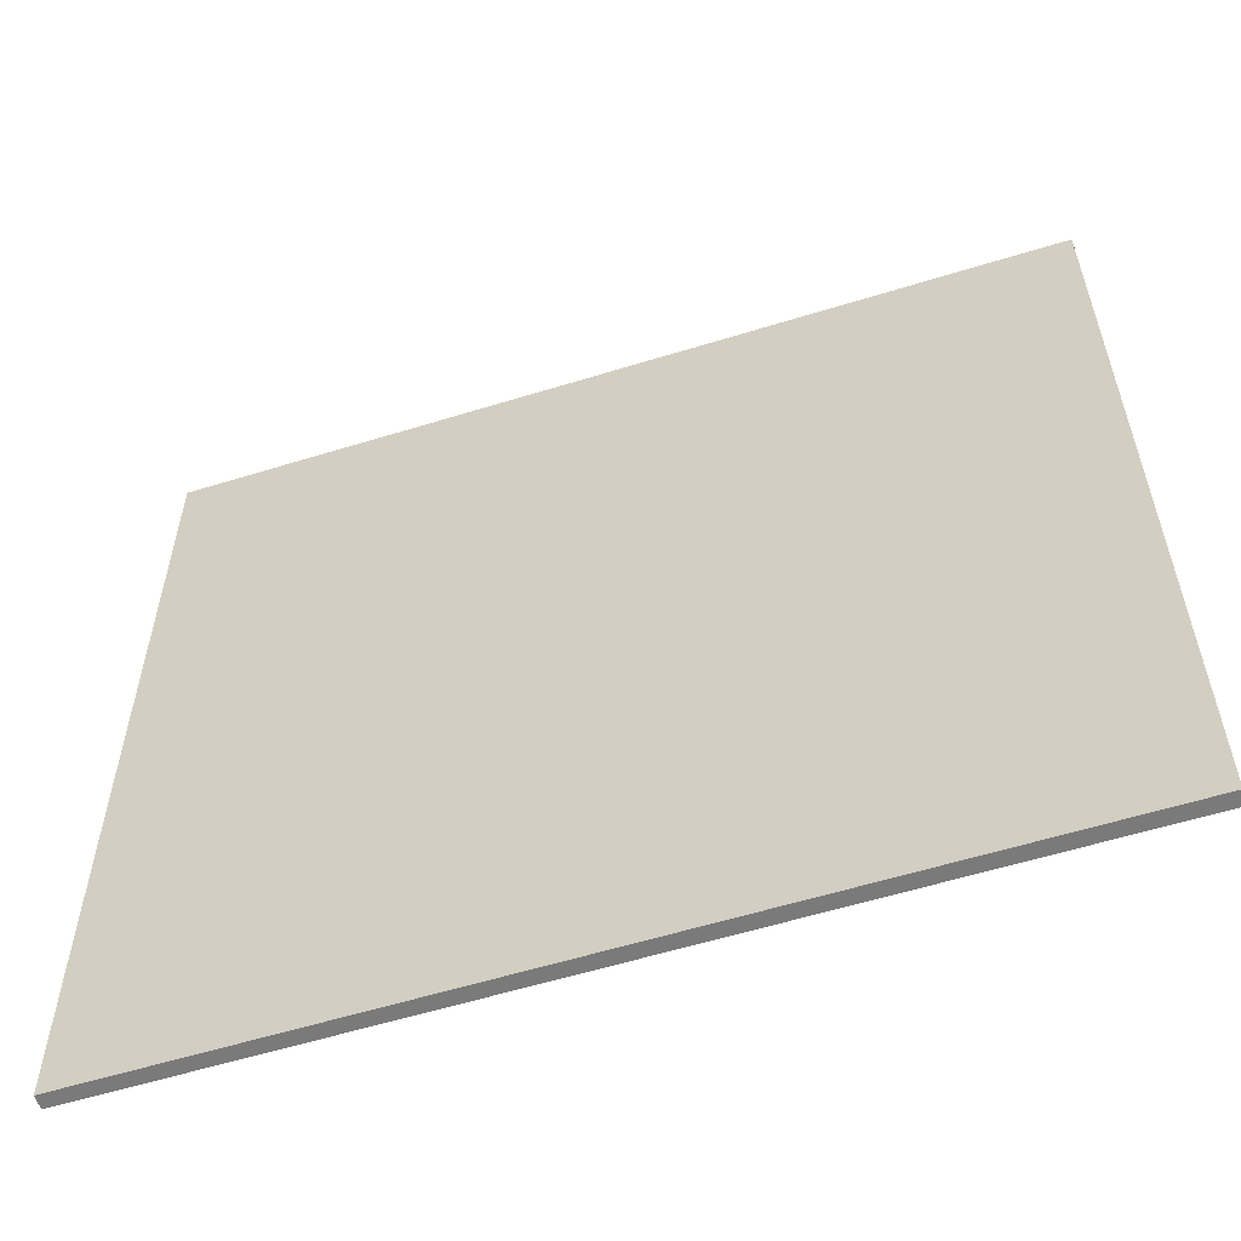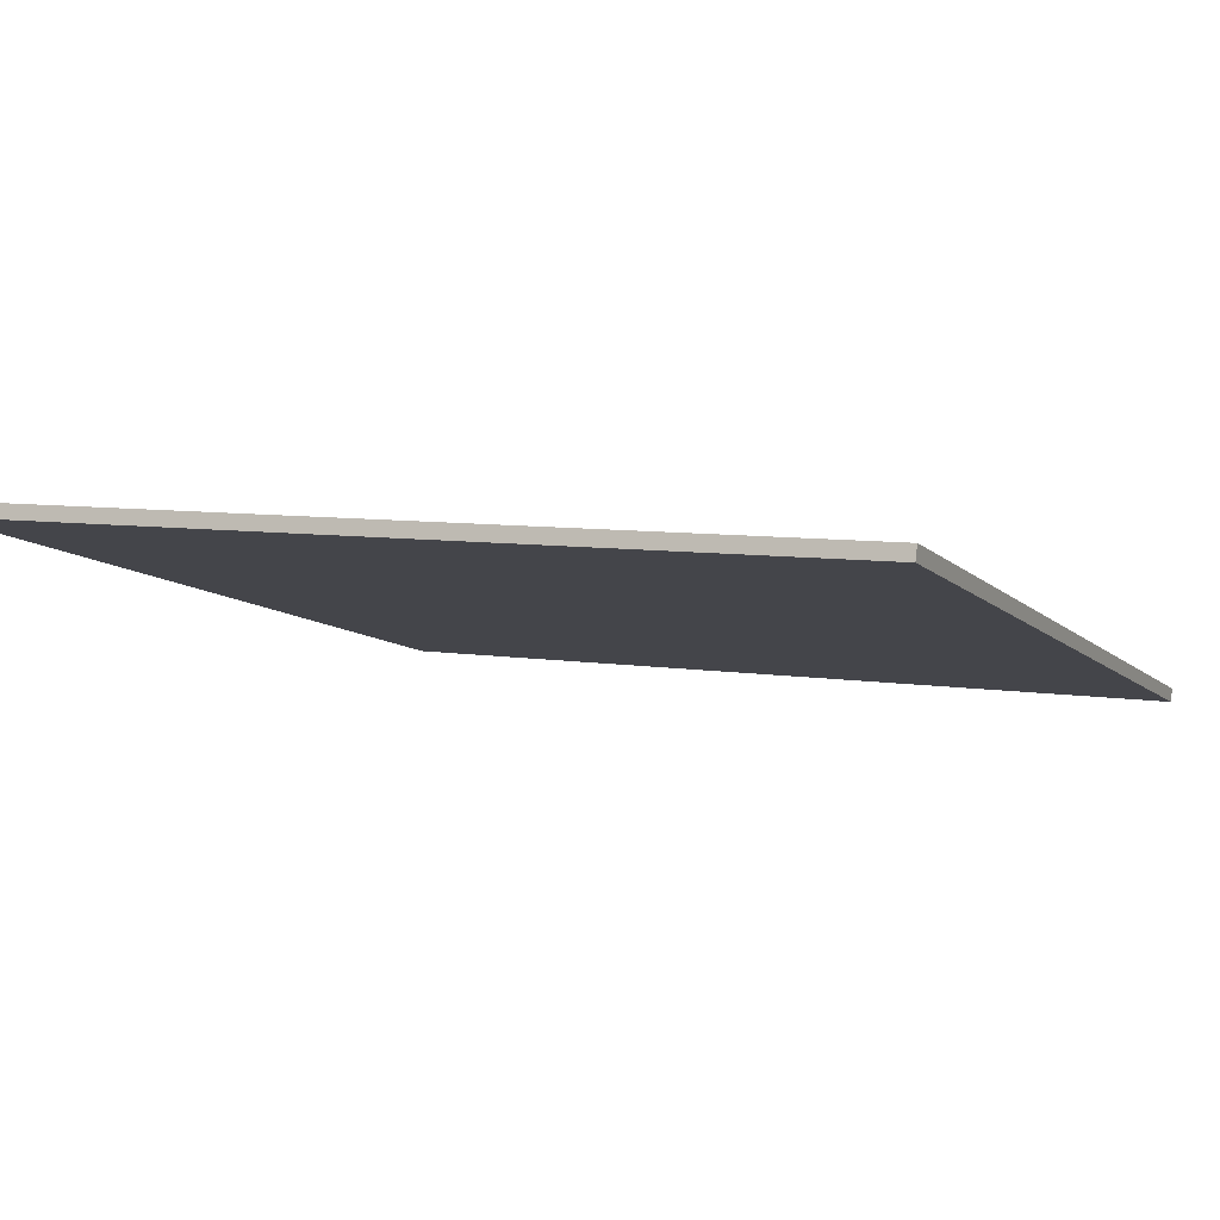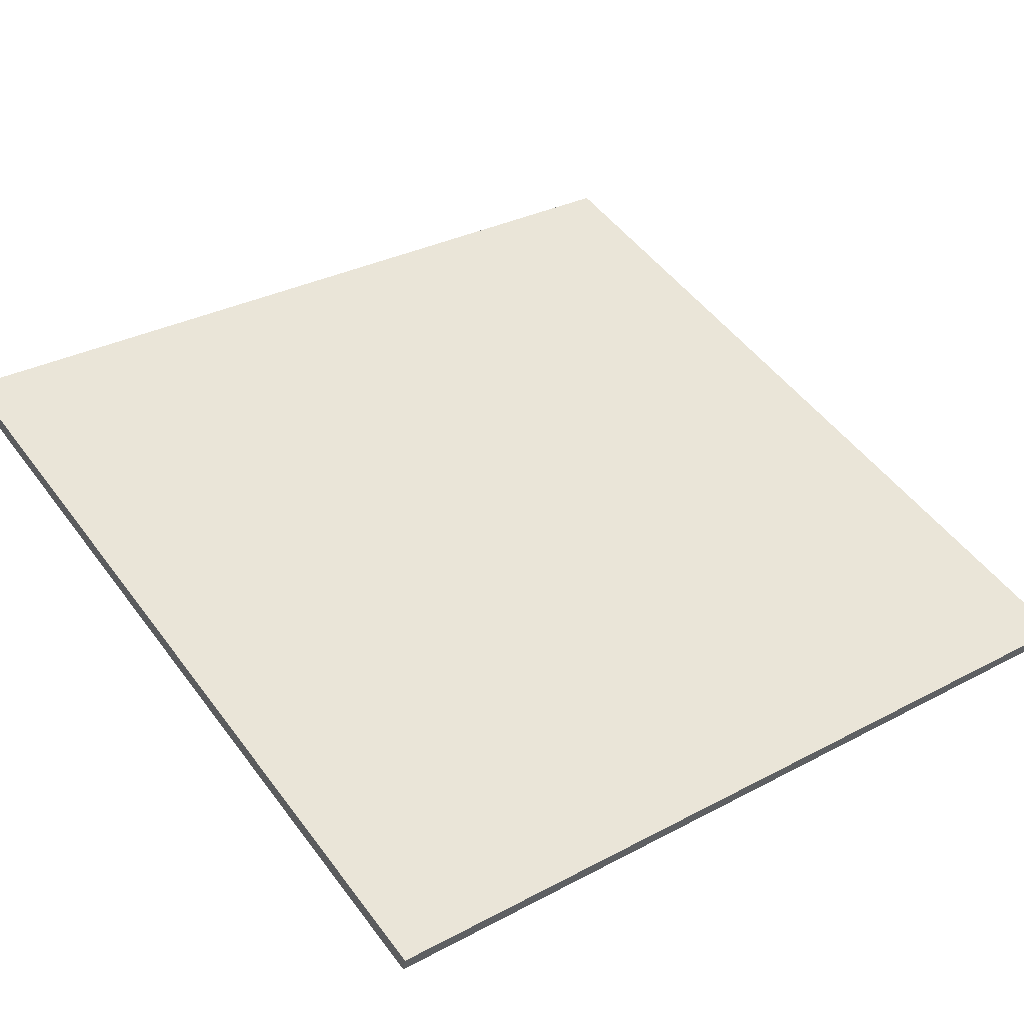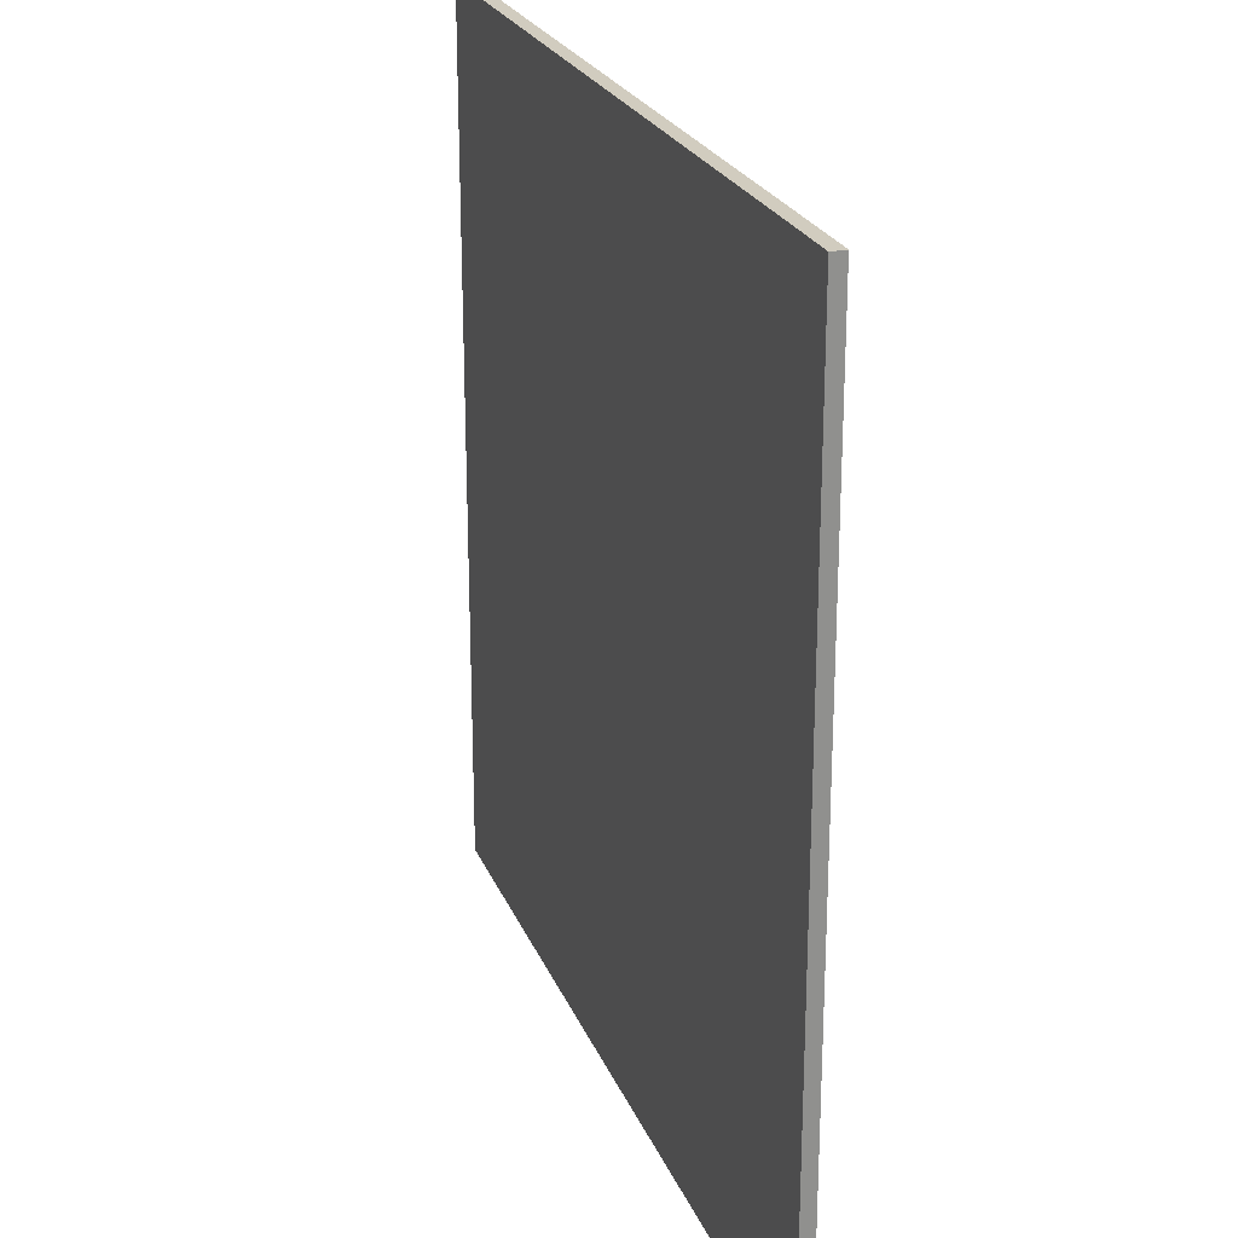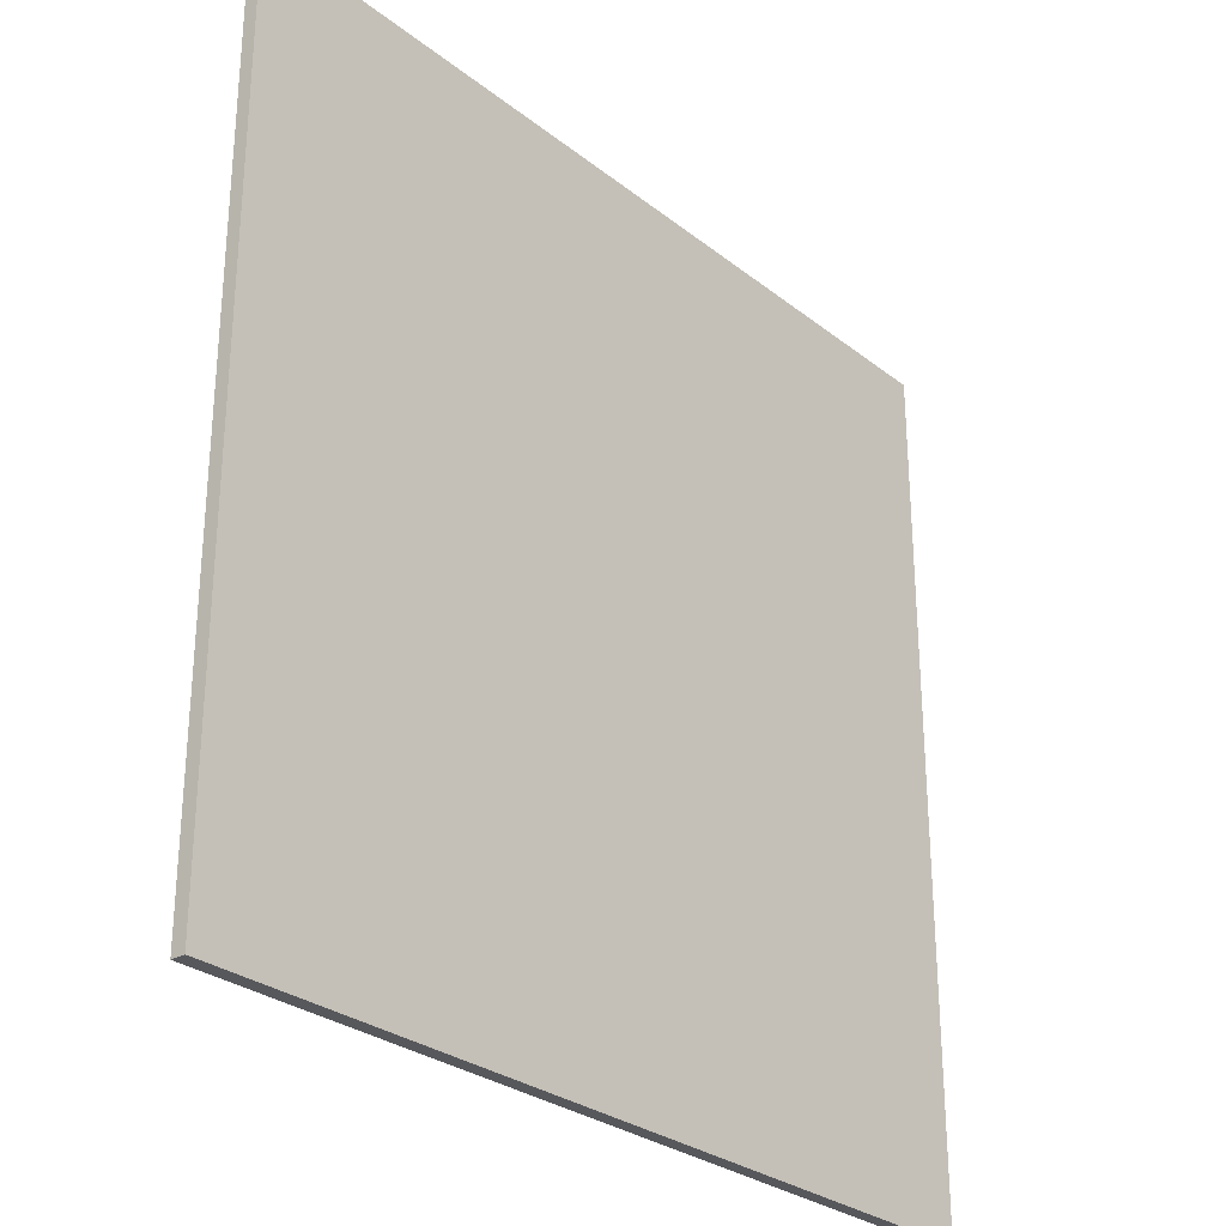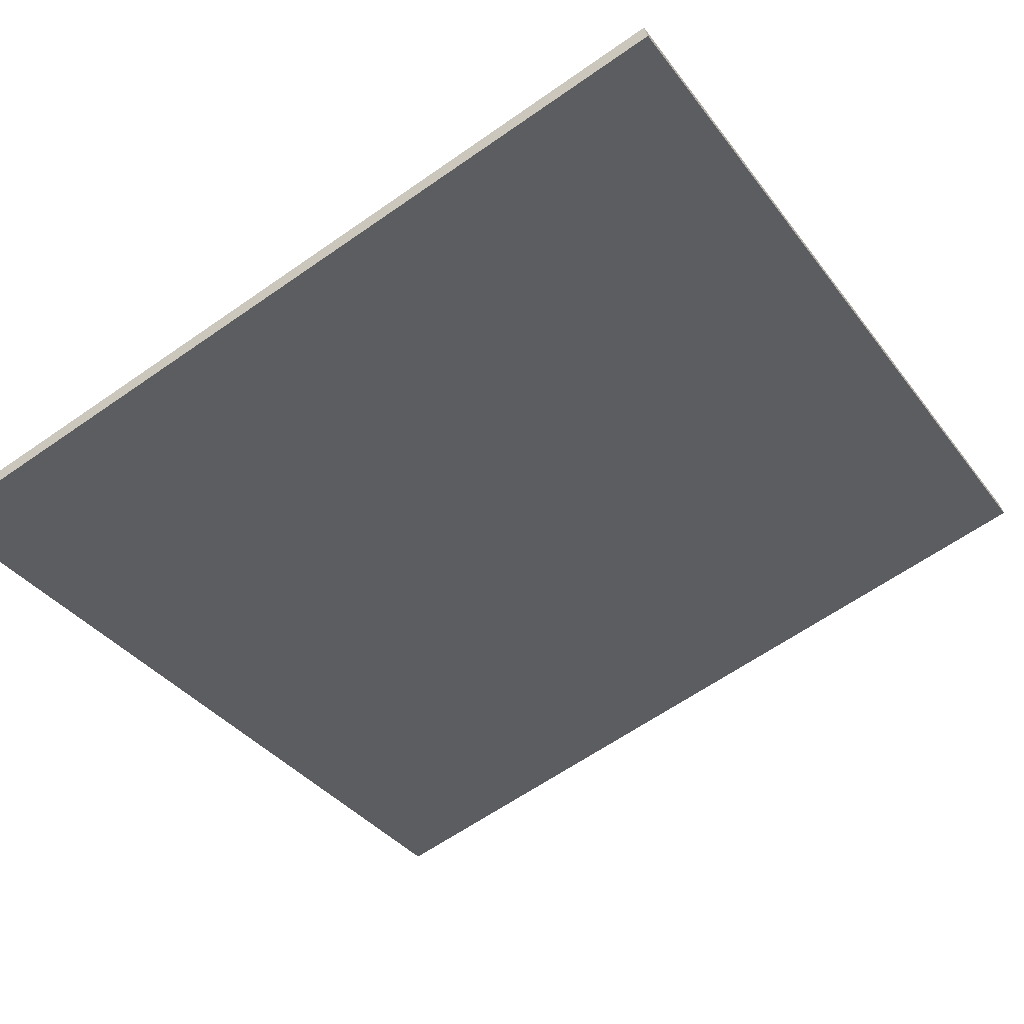
<metadata>
{"format":"obj","ext":"obj","renderer":"f3d","projection":"perspective","resolution":1024,"background":"white","views":[{"elev":-58.1,"azim":-177.2,"up":"+Z"},{"elev":7.2,"azim":-65.1,"up":"+Y"},{"elev":31.8,"azim":53.3,"up":"+Y"},{"elev":23.9,"azim":56.6,"up":"+Z"},{"elev":-28.6,"azim":-64.3,"up":"+Z"},{"elev":-36.7,"azim":-147.8,"up":"+Y"}]}
</metadata>
<code>
v -58.12 26.99 -4.602
v -58.12 26.99 4.602
v -58.08 27.13 -4.602
v -58.08 27.13 4.602
v -67.01 29.37 -4.602
v -67.01 29.37 4.602
v -66.98 29.51 -4.602
v -66.98 29.51 4.602
f 1 3 4
f 4 2 1
f 5 6 8
f 8 7 5
f 1 2 6
f 6 5 1
f 3 7 8
f 8 4 3
f 1 5 7
f 7 3 1
f 2 4 8
f 8 6 2

</code>
